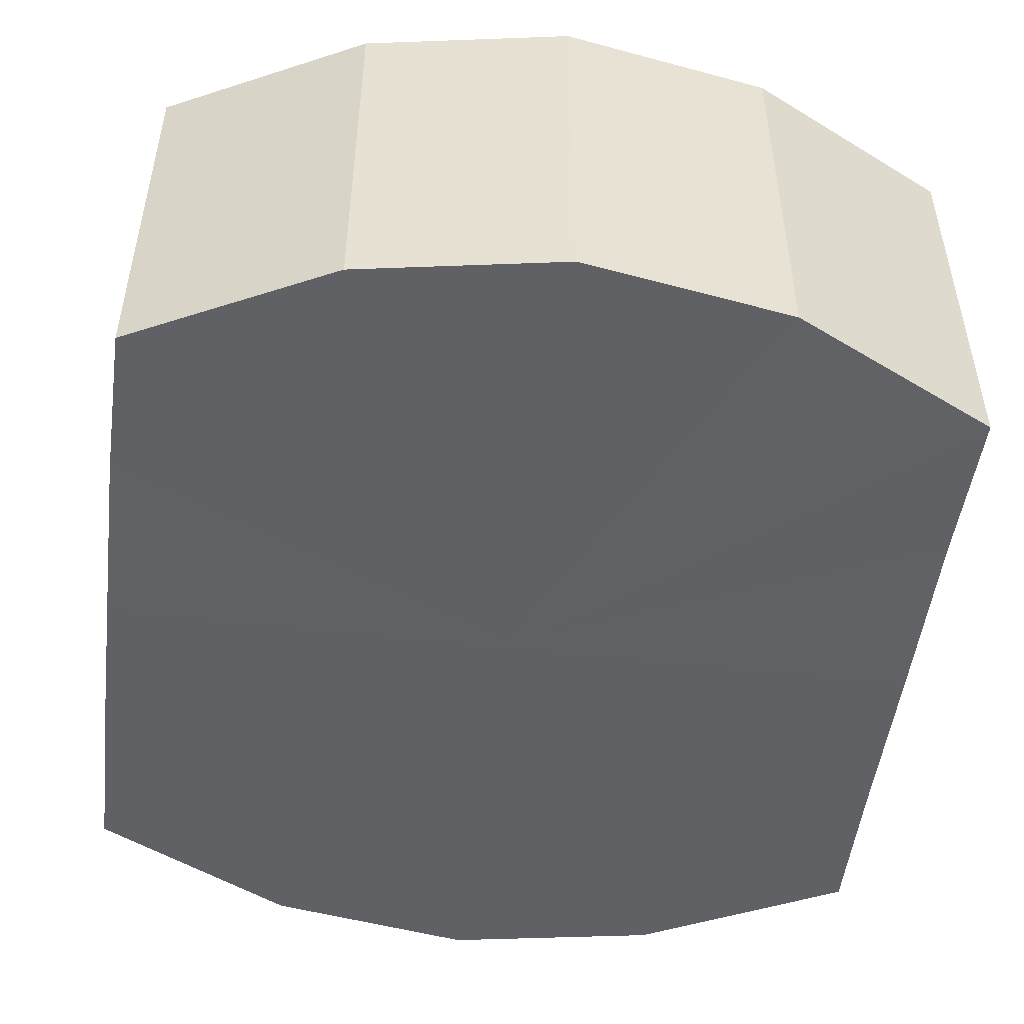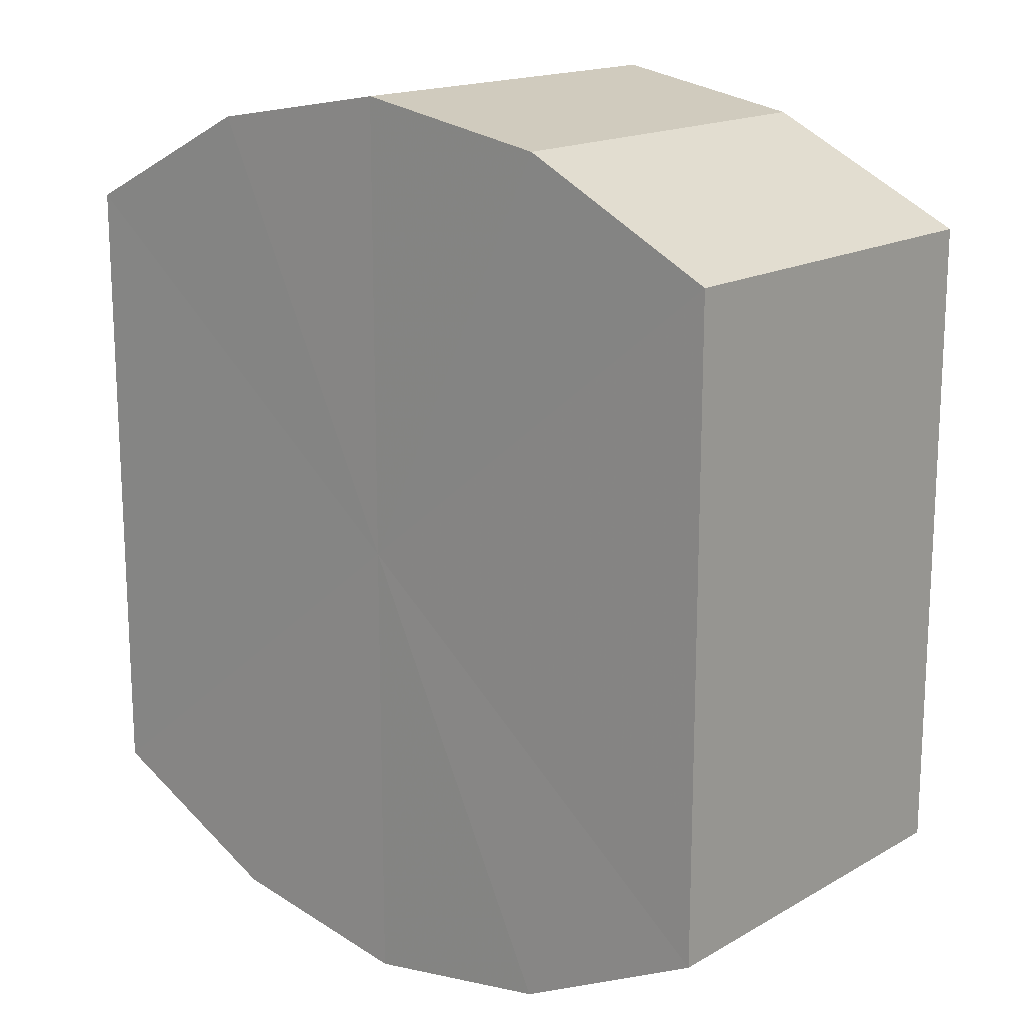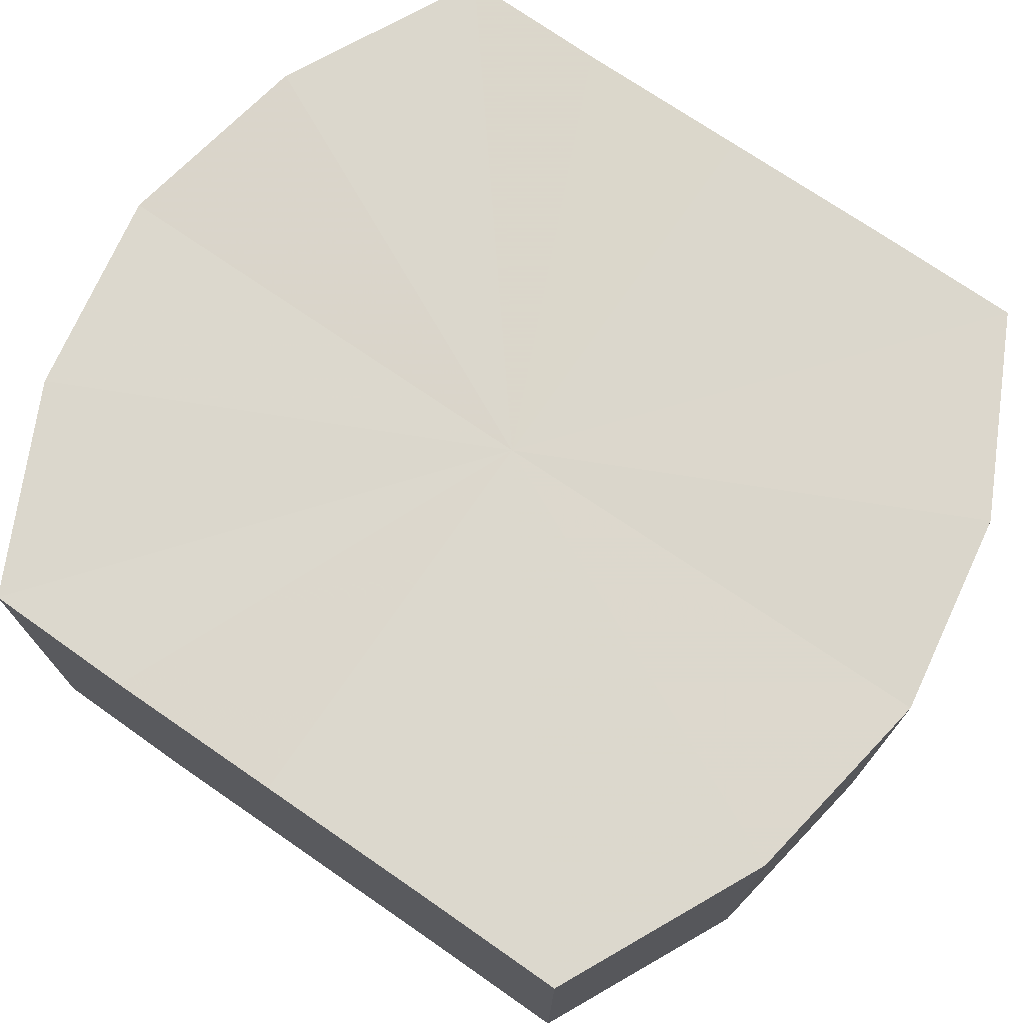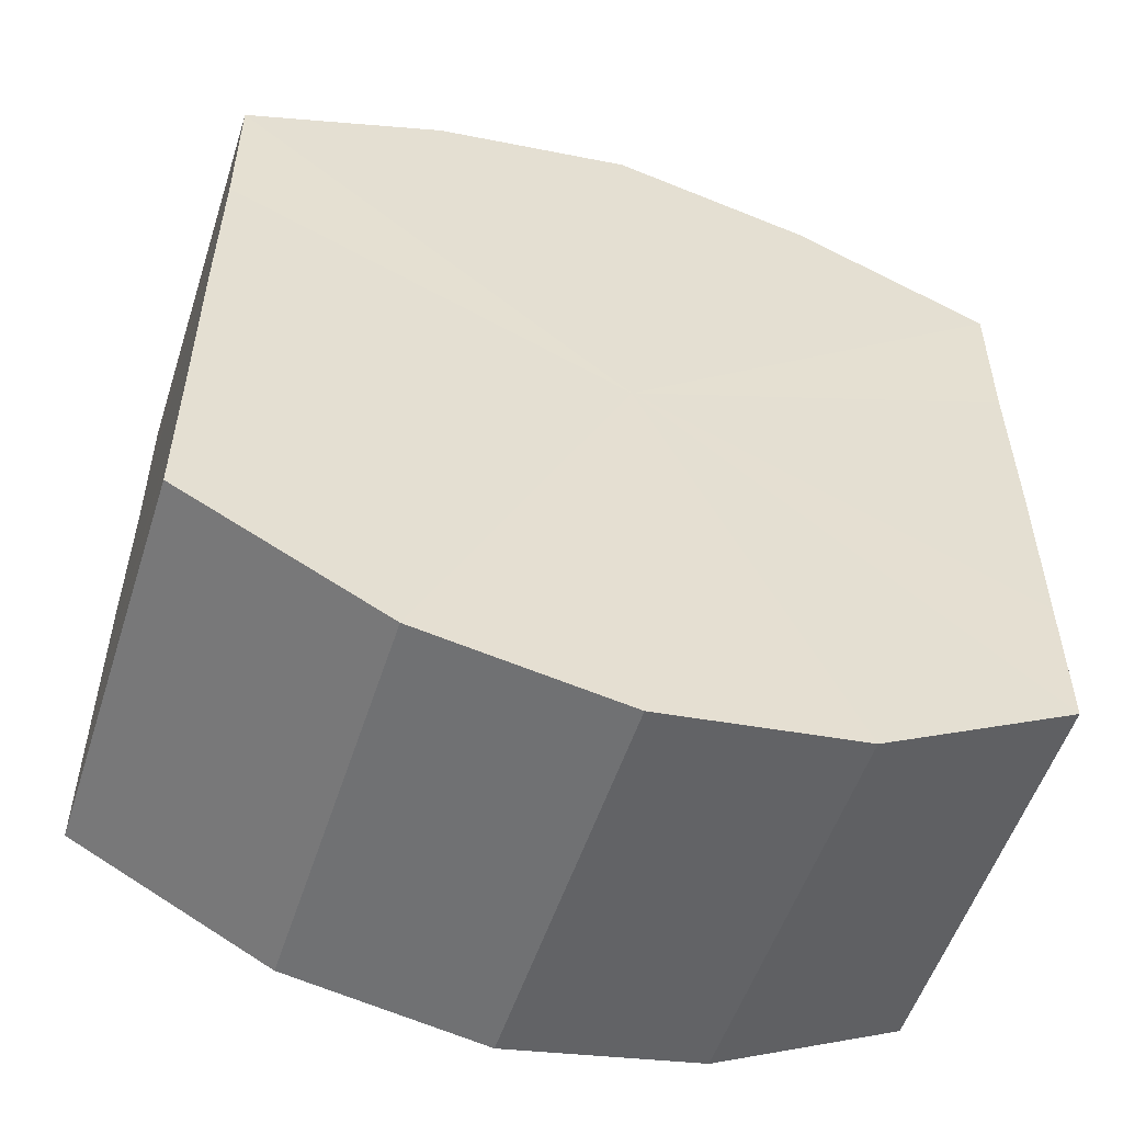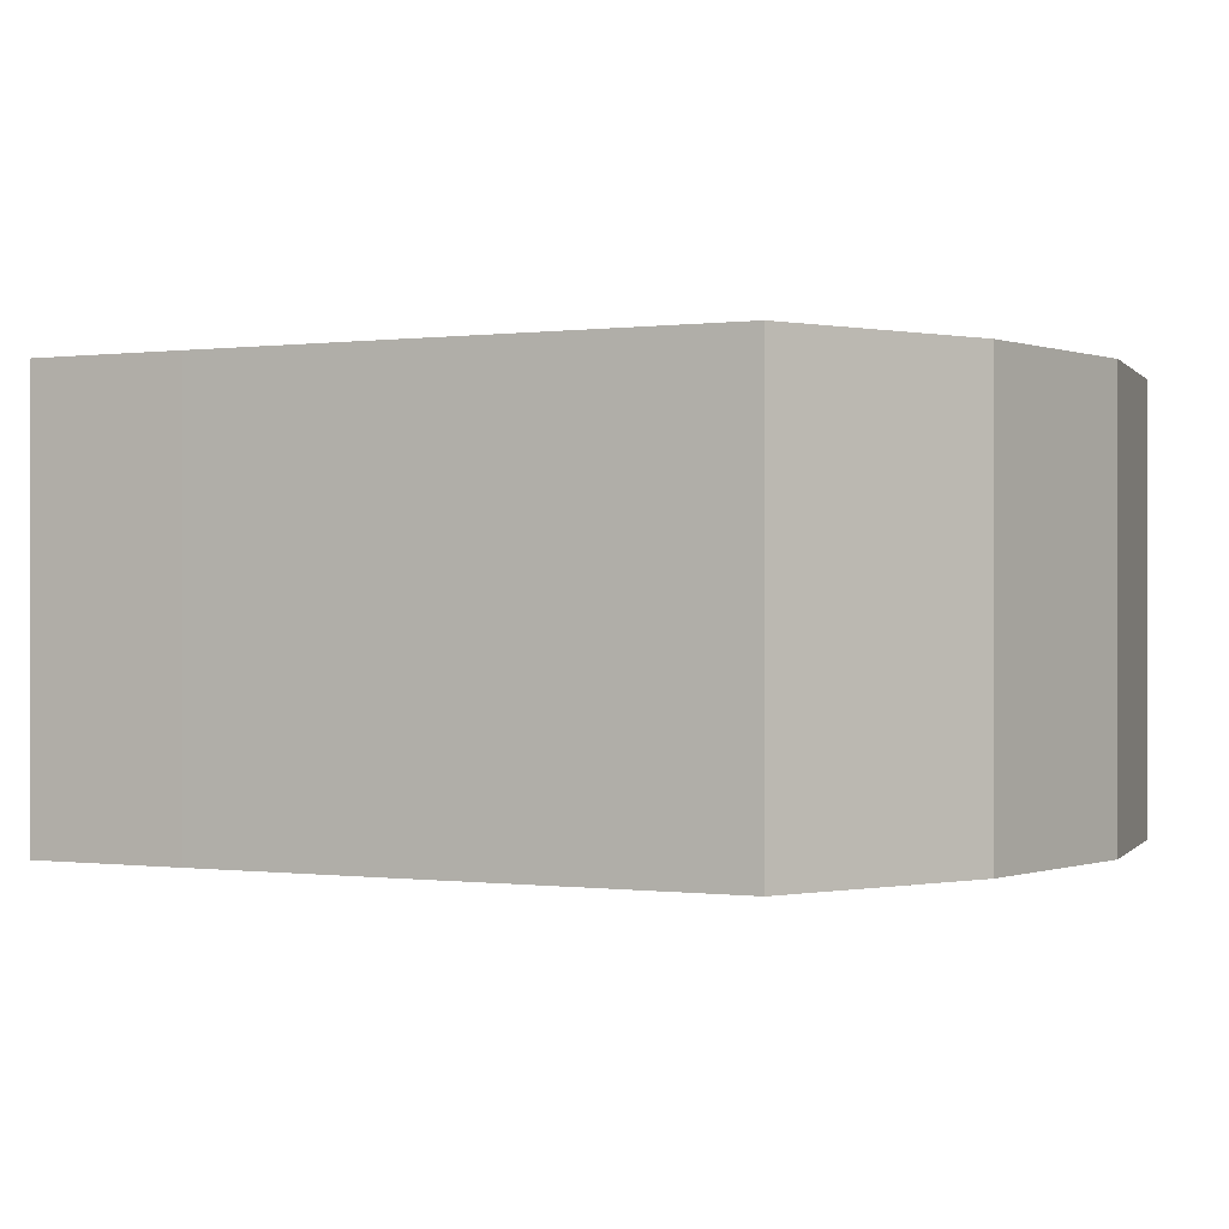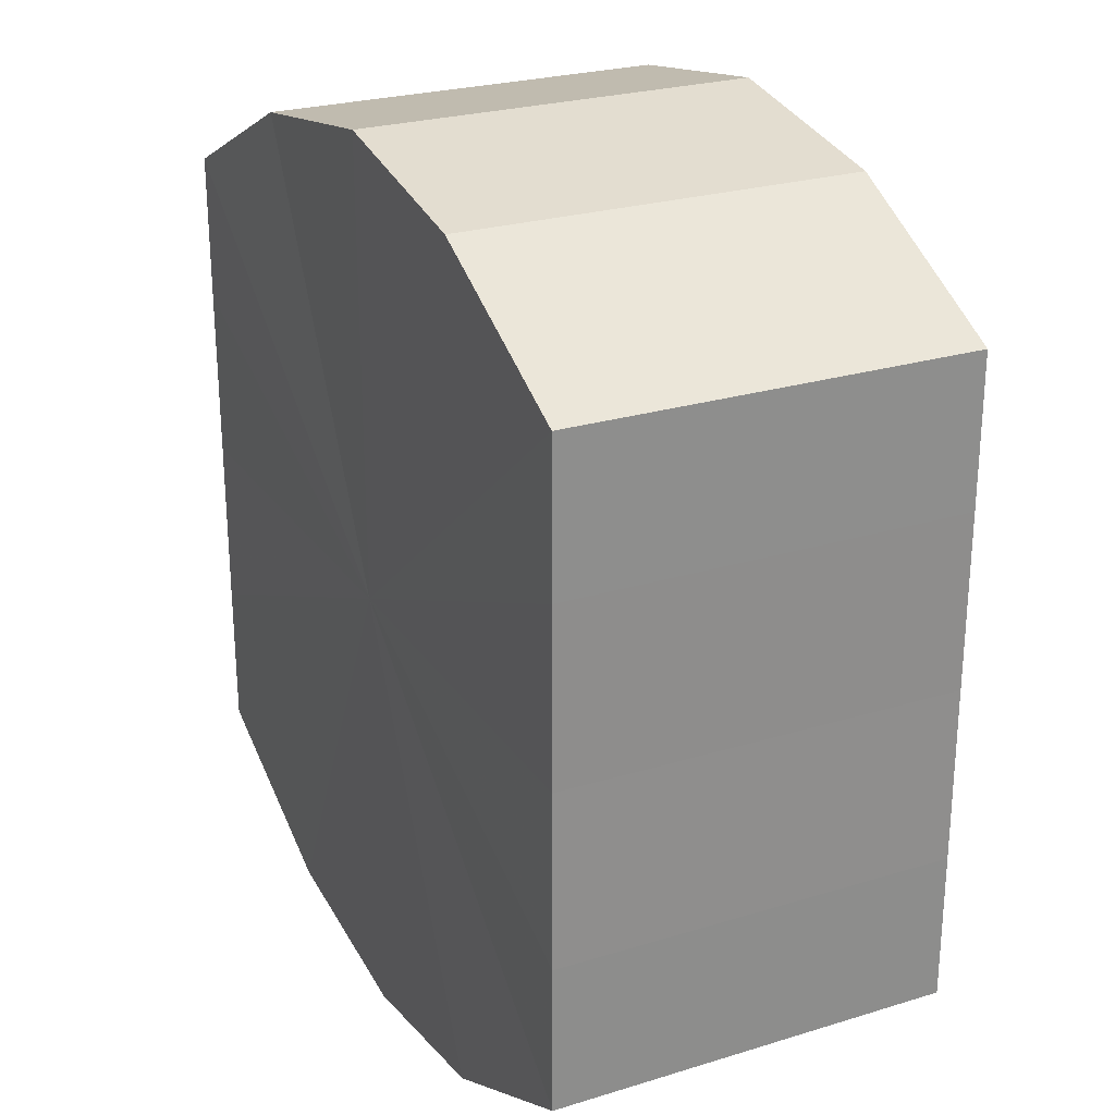
<metadata>
{"format":"obj","ext":"obj","renderer":"f3d","projection":"perspective","resolution":1024,"background":"white","views":[{"elev":-50.1,"azim":172.8,"up":"+Y"},{"elev":16.5,"azim":-139.0,"up":"+Z"},{"elev":73.0,"azim":-55.5,"up":"+Y"},{"elev":-53.6,"azim":-17.8,"up":"+Z"},{"elev":0.1,"azim":-63.1,"up":"+Y"},{"elev":25.7,"azim":63.6,"up":"+Z"}]}
</metadata>
<code>
o 18762
v 2168 1870 9.017
v 2168 1870 9.025
v 2168 1870 9.017
v 2168 1870 9.033
v 2168 1870 9.025
v 2168 1870 9.008
v 2168 1870 9.008
v 2168 1870 9.038
v 2168 1870 9.033
v 2168 1870 9.001
v 2168 1870 9.001
v 2168 1870 9.039
v 2168 1870 9.038
v 2168 1870 8.996
v 2168 1870 8.996
v 2168 1870 9.038
v 2168 1870 9.039
v 2168 1870 8.994
v 2168 1870 8.994
v 2168 1870 9.033
v 2168 1870 9.038
v 2168 1870 8.996
v 2168 1870 8.996
v 2168 1870 9.025
v 2168 1870 9.033
v 2168 1870 9.001
v 2168 1870 9.001
v 2168 1870 9.017
v 2168 1870 9.025
v 2168 1870 9.008
v 2168 1870 9.008
v 2168 1870 9.017
v 2168 1870 9.017
v 2168 1870 9.025
v 2168 1870 9.025
v 2168 1870 9.033
v 2168 1870 9.033
v 2168 1870 9.008
v 2168 1870 9.017
v 2168 1870 9.001
v 2168 1870 9.008
v 2168 1870 9.038
v 2168 1870 9.038
v 2168 1870 8.996
v 2168 1870 9.001
v 2168 1870 8.994
v 2168 1870 8.996
v 2168 1870 9.039
v 2168 1870 9.039
v 2168 1870 8.996
v 2168 1870 8.994
v 2168 1870 9.001
v 2168 1870 8.996
v 2168 1870 9.038
v 2168 1870 9.038
v 2168 1870 9.008
v 2168 1870 9.001
v 2168 1870 9.017
v 2168 1870 9.008
v 2168 1870 9.033
v 2168 1870 9.033
v 2168 1870 9.025
v 2168 1870 9.017
v 2168 1870 9.025
v 2168 1870 9.017
v 2168 1870 9.025
v 2168 1870 9.017
v 2168 1870 9.033
v 2168 1870 9.008
v 2168 1870 9.038
v 2168 1870 9.001
v 2168 1870 9.039
v 2168 1870 8.996
v 2168 1870 9.038
v 2168 1870 8.994
v 2168 1870 9.033
v 2168 1870 8.996
v 2168 1870 9.025
v 2168 1870 9.001
v 2168 1870 9.017
v 2168 1870 9.008
v 2168 1870 9.017
v 2168 1870 9.017
v 2168 1870 9.025
v 2168 1870 9.008
v 2168 1870 9.033
v 2168 1870 9.001
v 2168 1870 9.038
v 2168 1870 8.996
v 2168 1870 9.039
v 2168 1870 8.994
v 2168 1870 9.038
v 2168 1870 8.996
v 2168 1870 9.033
v 2168 1870 9.001
v 2168 1870 9.025
v 2168 1870 9.008
v 2168 1870 9.017
f 1 2 3
f 2 4 5
f 6 1 7
f 4 8 9
f 10 6 11
f 8 12 13
f 14 10 15
f 12 16 17
f 18 14 19
f 16 20 21
f 22 18 23
f 20 24 25
f 26 22 27
f 24 28 29
f 30 26 31
f 28 30 32
f 33 34 35
f 35 36 37
f 38 39 33
f 40 41 38
f 37 42 43
f 44 45 40
f 46 47 44
f 43 48 49
f 50 51 46
f 52 53 50
f 49 54 55
f 56 57 52
f 58 59 56
f 55 60 61
f 62 63 58
f 61 64 62
f 65 66 67
f 65 68 66
f 65 67 69
f 65 70 68
f 65 69 71
f 65 72 70
f 65 71 73
f 65 74 72
f 65 73 75
f 65 76 74
f 65 75 77
f 65 78 76
f 65 77 79
f 65 80 78
f 65 79 81
f 65 81 80
f 82 83 84
f 82 85 83
f 82 84 86
f 82 87 85
f 82 86 88
f 82 89 87
f 82 88 90
f 82 91 89
f 82 90 92
f 82 93 91
f 82 92 94
f 82 95 93
f 82 94 96
f 82 97 95
f 82 96 98
f 82 98 97

</code>
